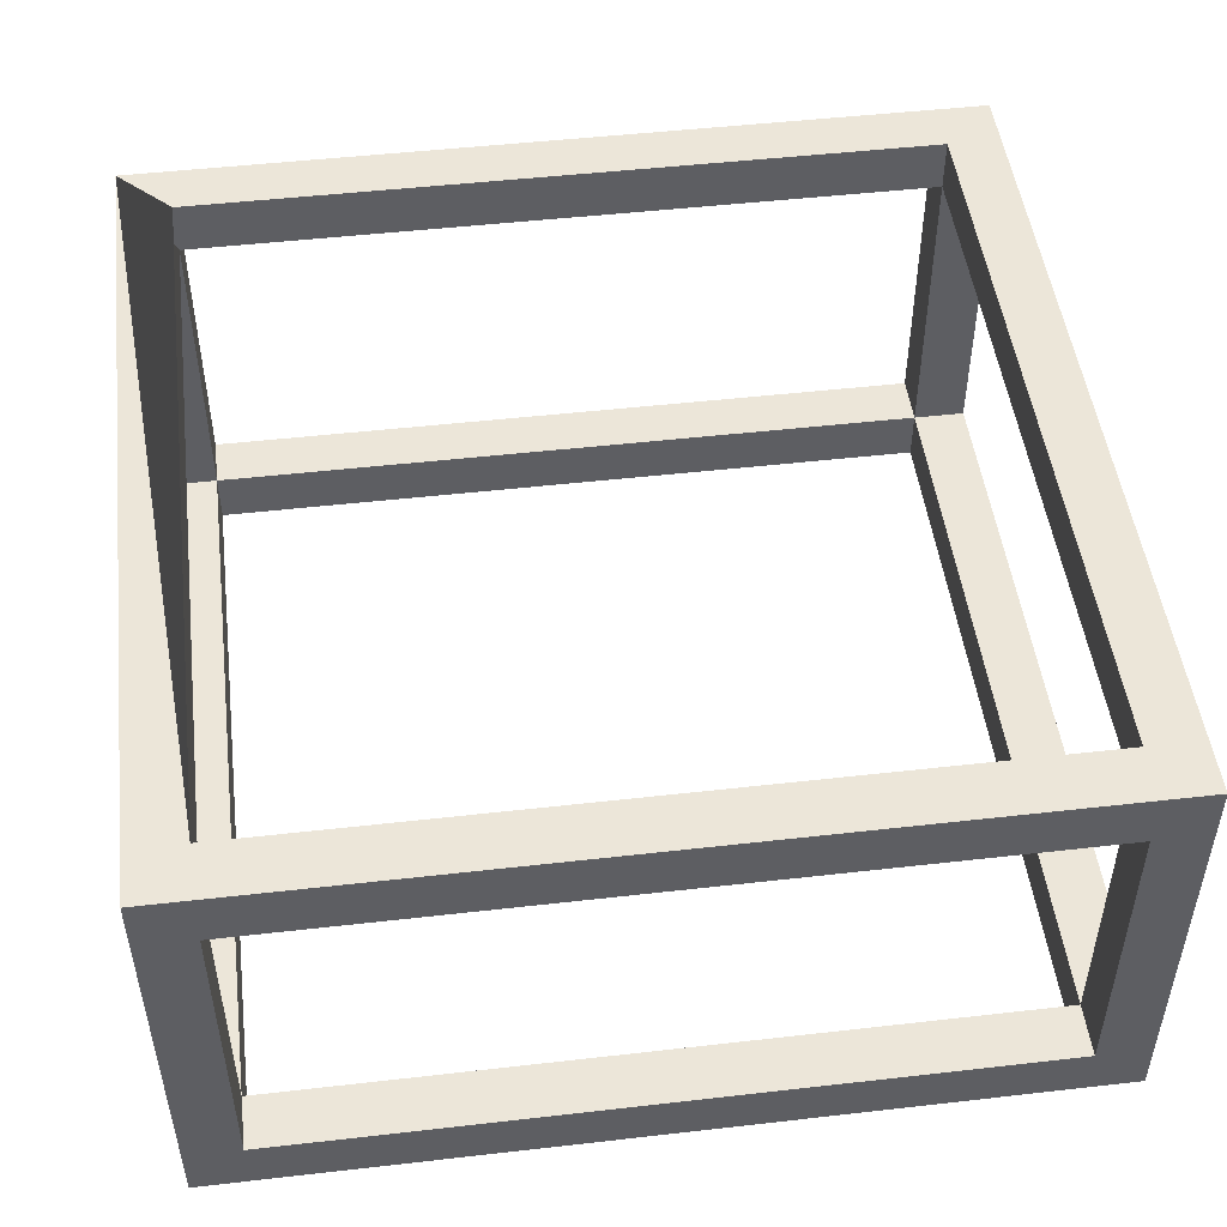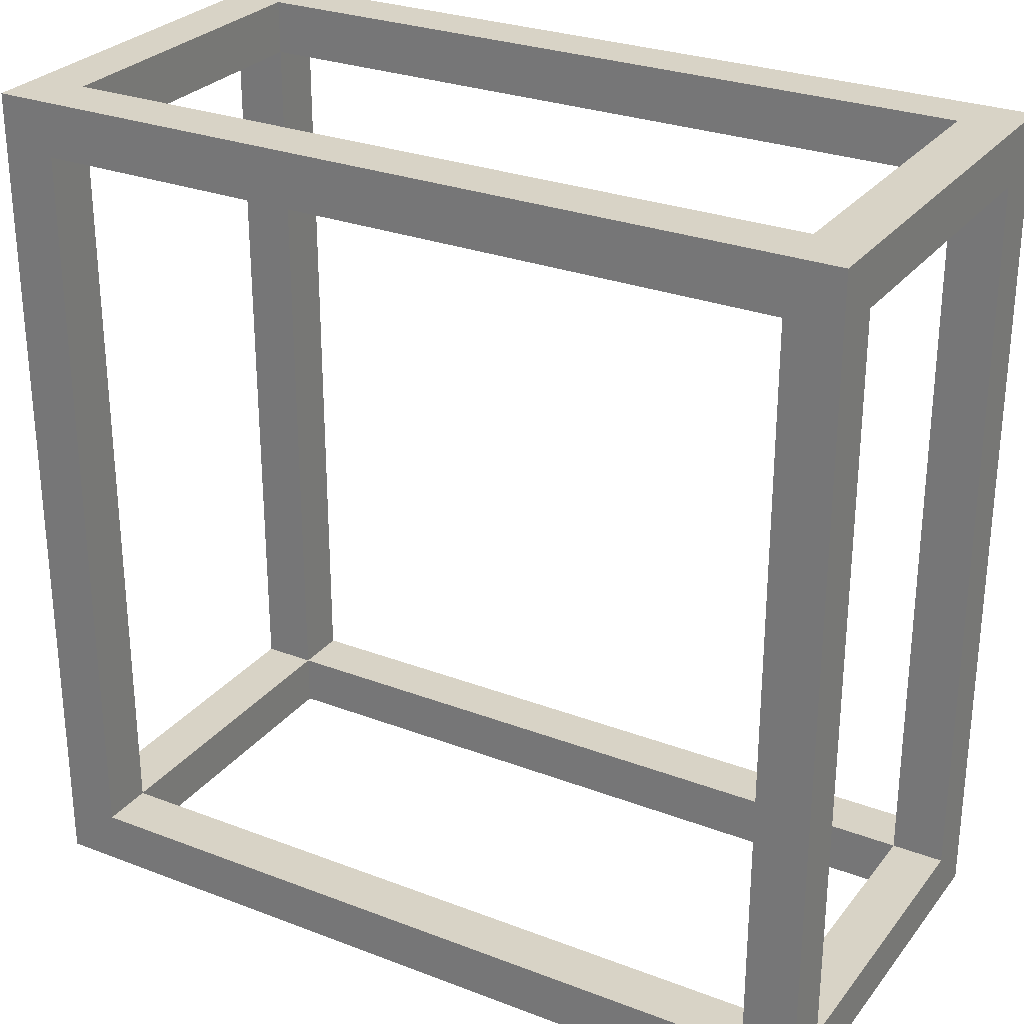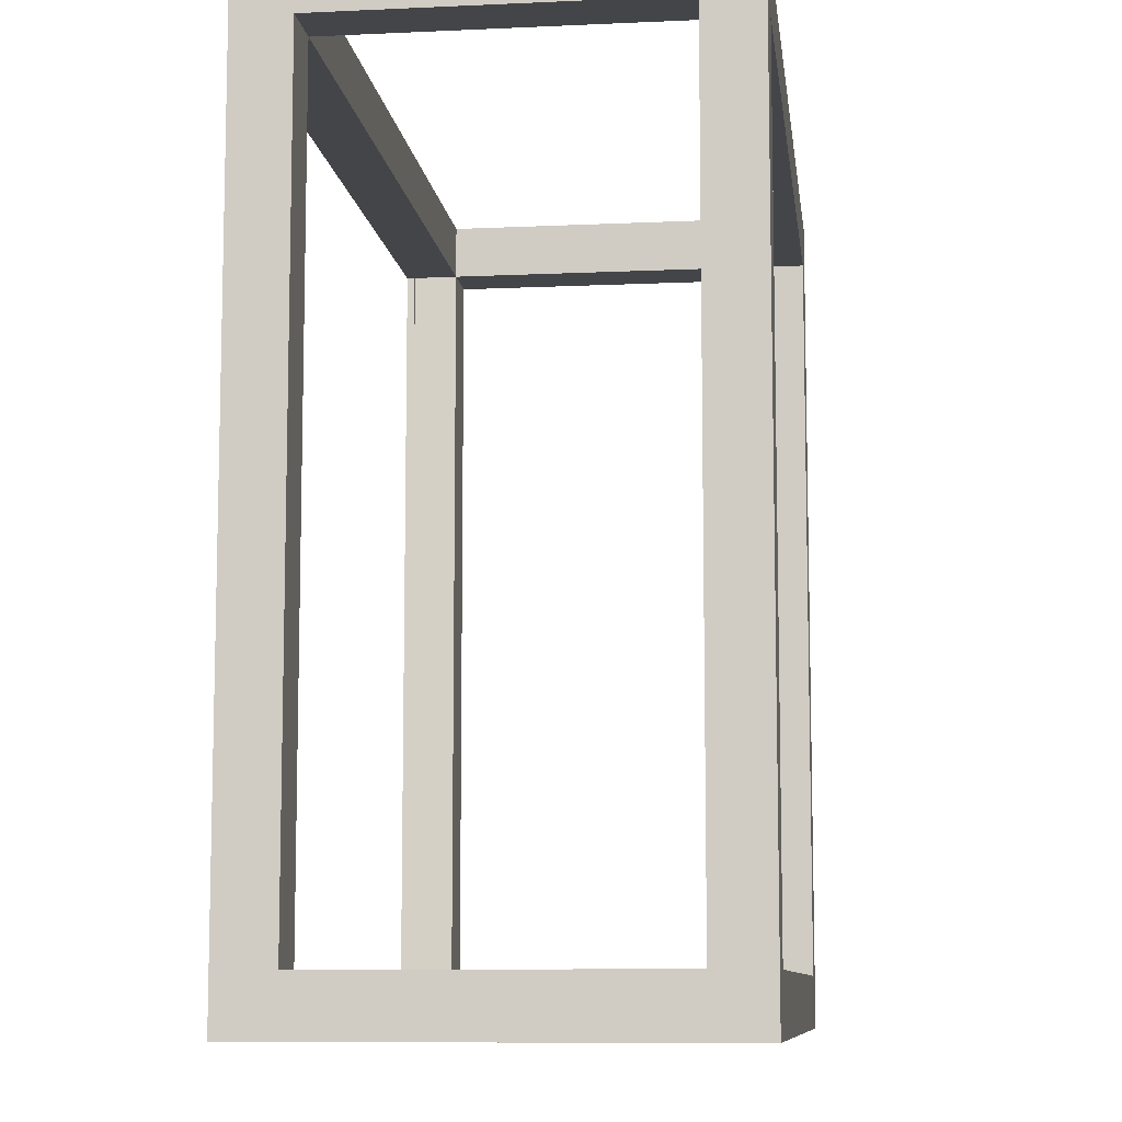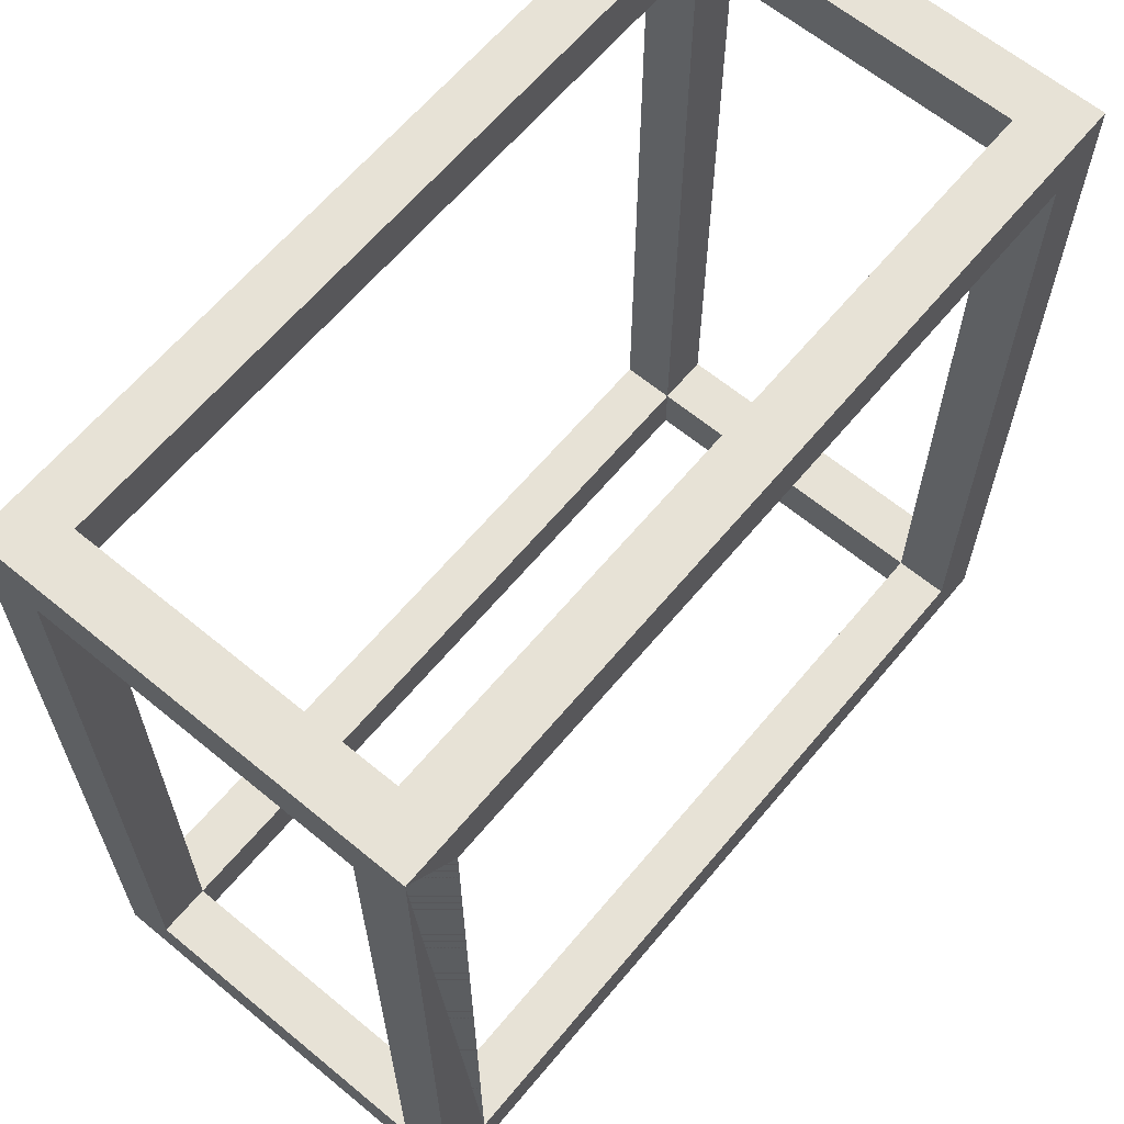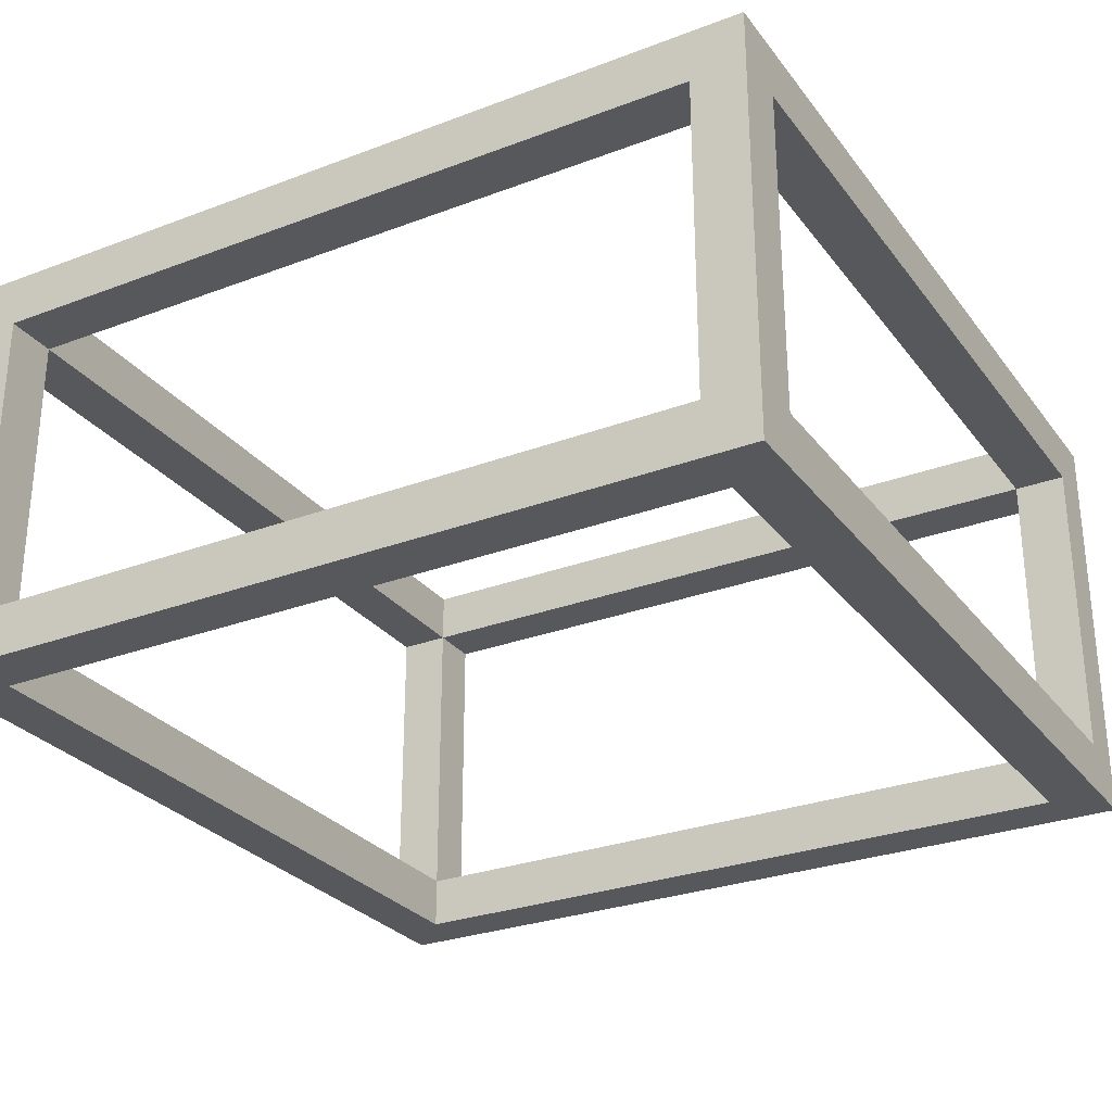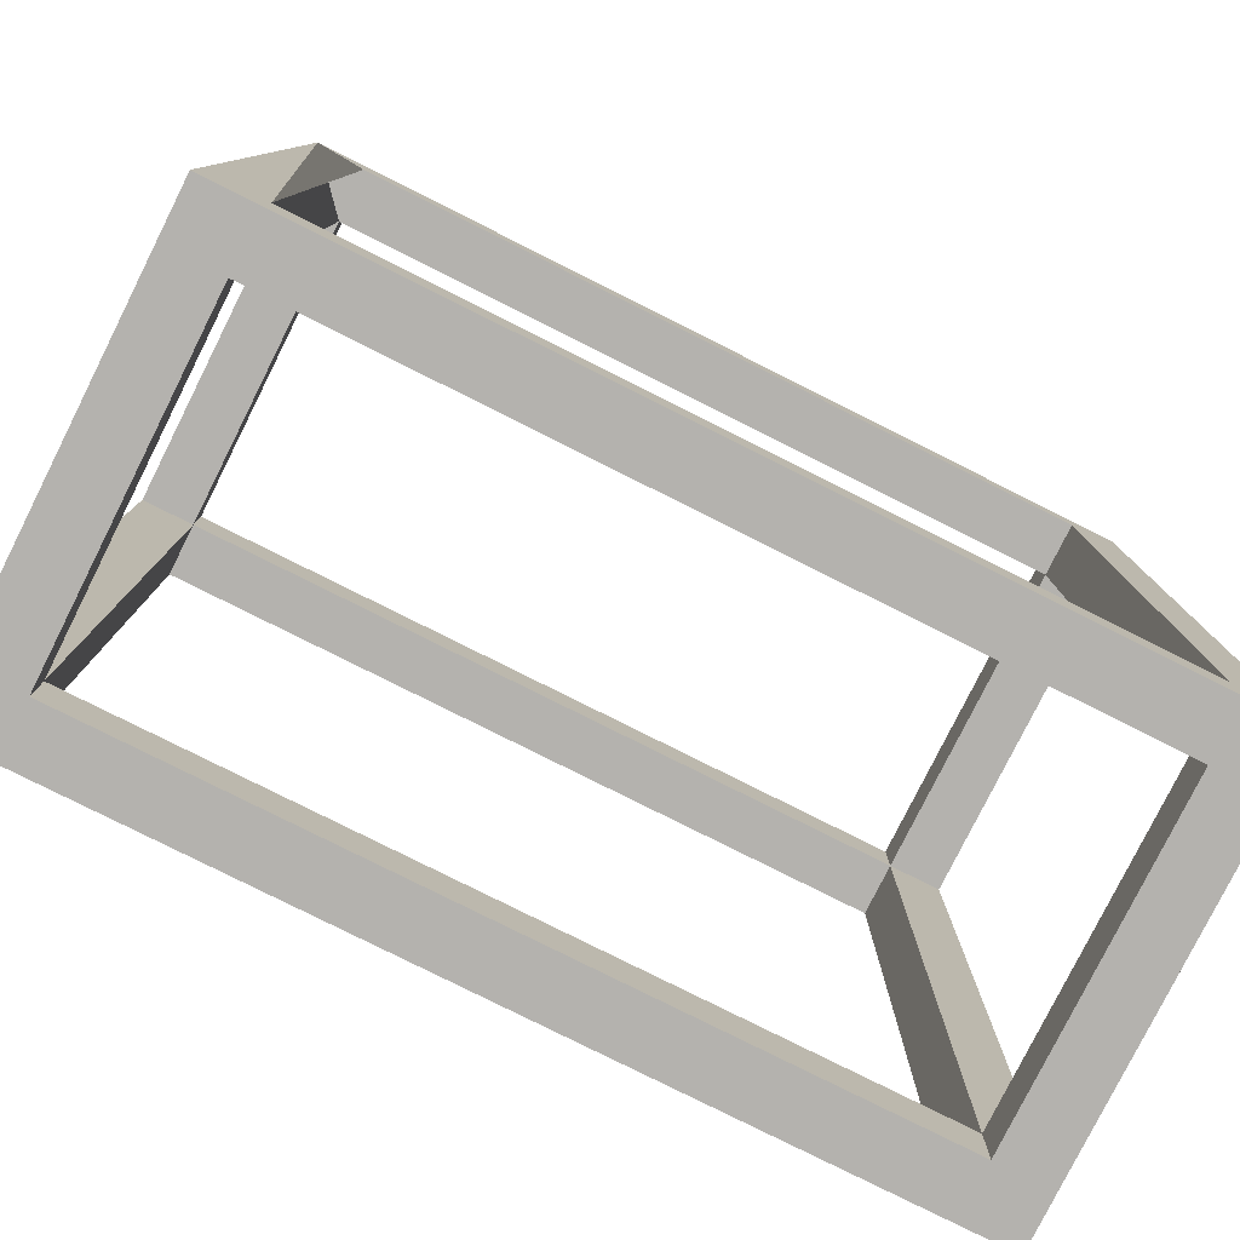
<metadata>
{"format":"obj","ext":"obj","renderer":"f3d","projection":"perspective","resolution":1024,"background":"white","views":[{"elev":49.1,"azim":172.8,"up":"+Y"},{"elev":28.0,"azim":30.1,"up":"+Z"},{"elev":-9.1,"azim":-83.0,"up":"+Z"},{"elev":63.6,"azim":129.8,"up":"+Z"},{"elev":-28.4,"azim":29.6,"up":"+Y"},{"elev":-79.7,"azim":153.4,"up":"+Z"}]}
</metadata>
<code>
o Cube
v 0.875 0.5 -0.875
v 0.875 -0.5 -0.875
v 0.875 0.5 0.875
v 0.875 -0.5 0.875
v -0.875 0.5 -0.875
v -0.875 -0.5 -0.875
v -0.875 0.5 0.875
v -0.875 -0.5 0.875
v -1 -0.375 0.875
v -1 0.375 0.875
v -1 -0.375 -0.875
v -1 0.375 -0.875
v 1 -0.375 -0.875
v 1 0.375 -0.875
v 1 -0.375 0.875
v 1 0.375 0.875
v 0.875 -0.375 1
v 0.875 0.375 1
v -0.875 -0.375 1
v -0.875 0.375 1
v -0.875 -0.375 -1
v -0.875 0.375 -1
v 0.875 -0.375 -1
v 0.875 0.375 -1
v -0.875 -0.375 0.875
v 0.875 -0.375 0.875
v -0.875 0.375 0.875
v 0.875 0.375 0.875
v -0.875 -0.375 -0.875
v 0.875 -0.375 -0.875
v -0.875 0.375 -0.875
v 0.875 0.375 -0.875
v 1 0.5 -1
v 1 0.5 1
v -1 0.5 -1
v -1 0.5 1
v 1 -0.5 1
v -1 -0.5 1
v -1 -0.5 -1
v 1 -0.5 -1
f 19 38 37 17
f 36 38 19 20
f 35 39 11 12
f 11 39 38 9
f 26 30 2 4
f 13 15 37 40
f 34 37 15 16
f 33 40 23 24
f 40 39 21 23
f 27 10 12 31
f 32 14 16 28
f 25 9 10 27
f 16 15 26 28
f 15 13 30 26
f 11 9 25 29
f 14 33 34 16
f 30 13 14 32
f 12 11 29 31
f 22 24 32 31
f 18 20 27 28
f 32 24 23 30
f 26 17 18 28
f 25 19 17 26
f 30 23 21 29
f 27 20 19 25
f 29 21 22 31
f 40 33 14 13
f 21 39 35 22
f 22 35 33 24
f 10 36 35 12
f 9 38 36 10
f 17 37 34 18
f 18 34 36 20
f 1 3 34 33
f 5 1 33 35
f 7 5 35 36
f 3 7 36 34
f 31 32 1 5
f 34 3 1 32 28 16
f 27 7 3 28
f 27 31 5 7
f 8 4 37 38
f 6 8 38 39
f 2 6 39 40
f 4 2 40 37
f 29 6 2 30
f 25 8 6 29
f 25 26 4 8

</code>
